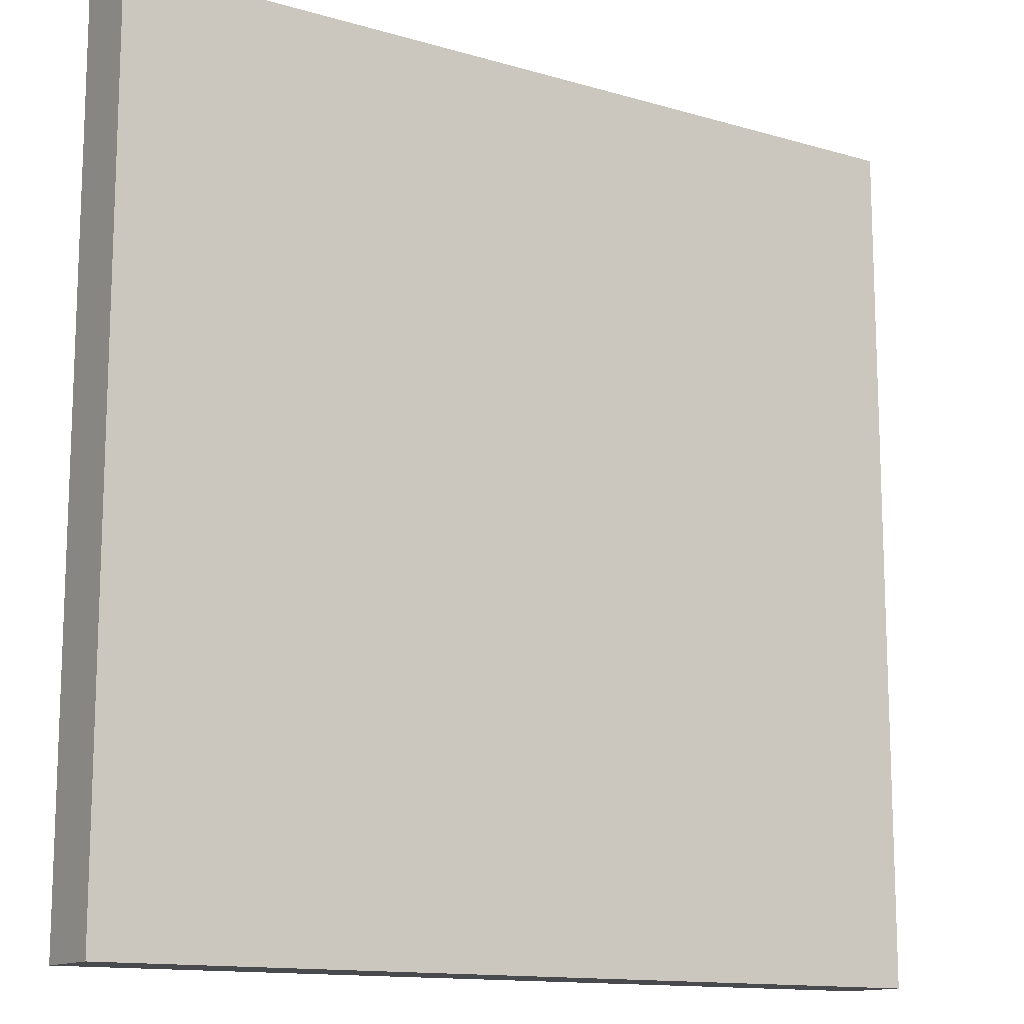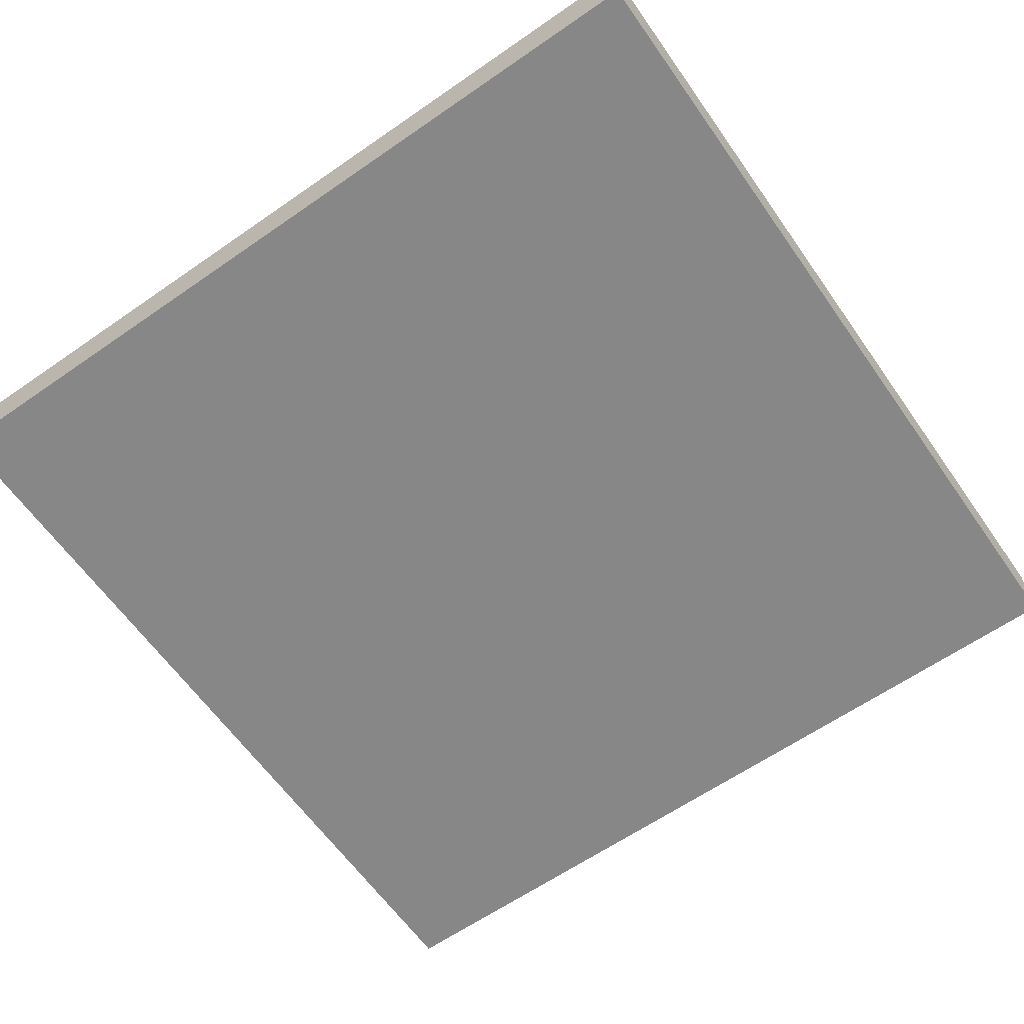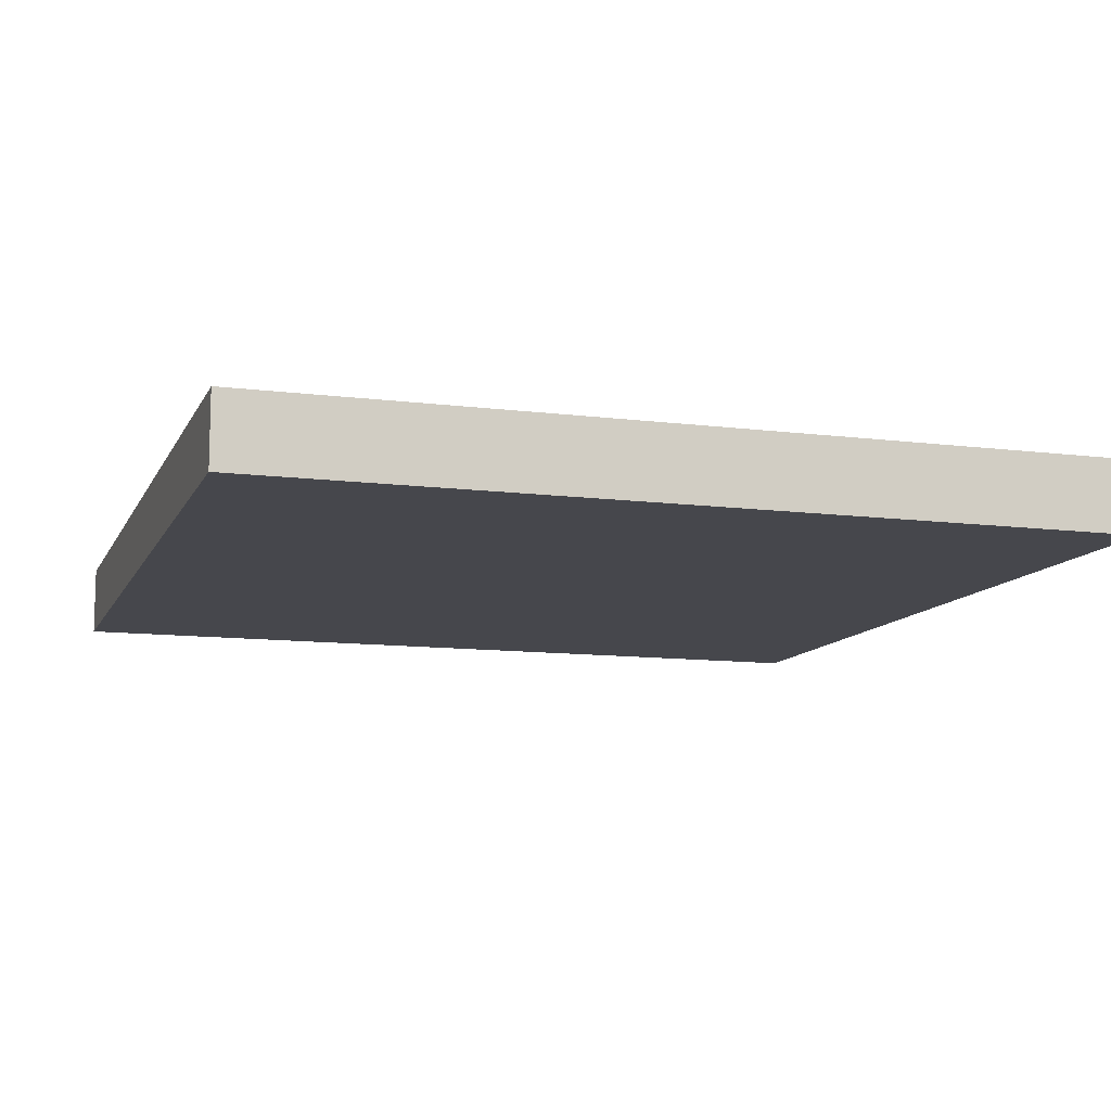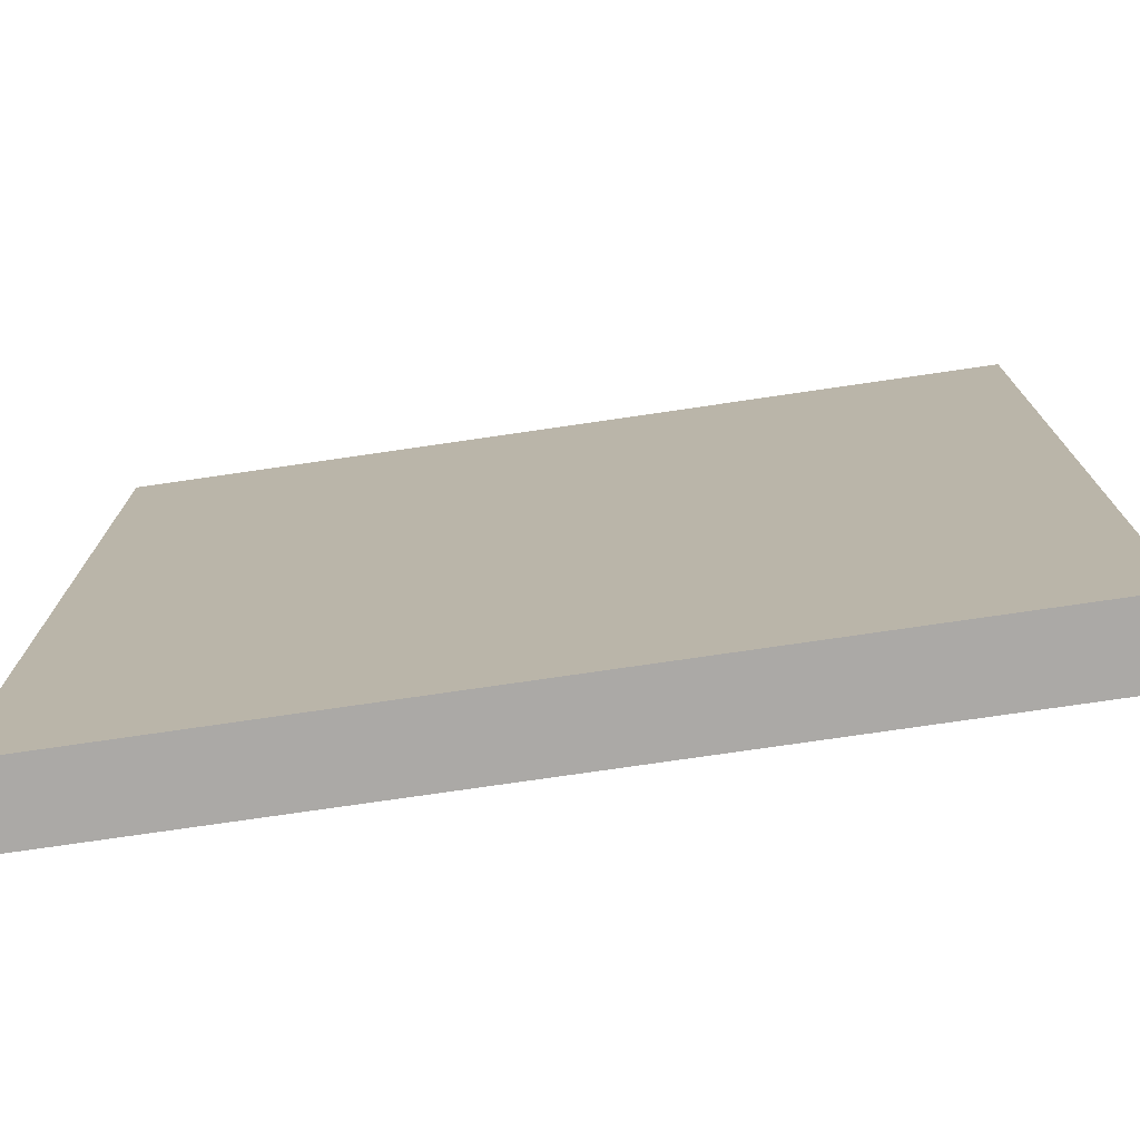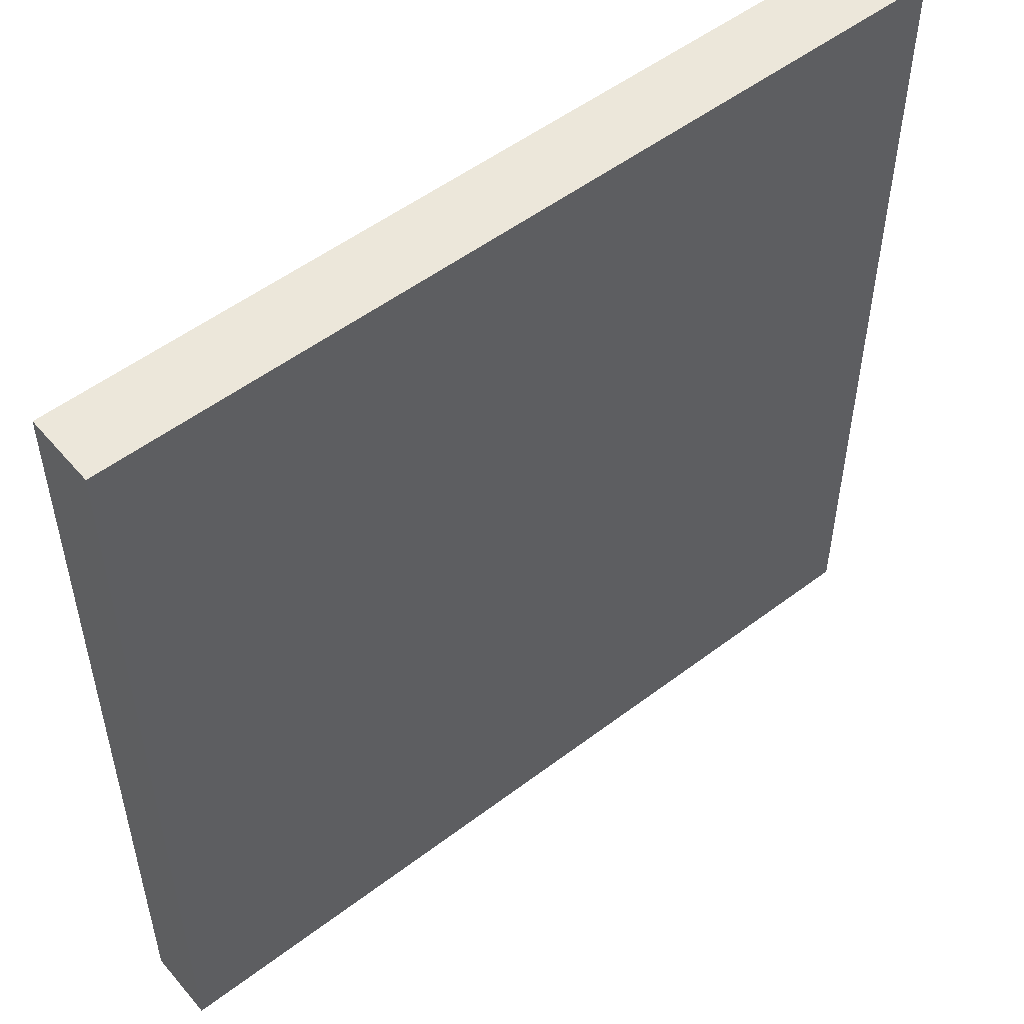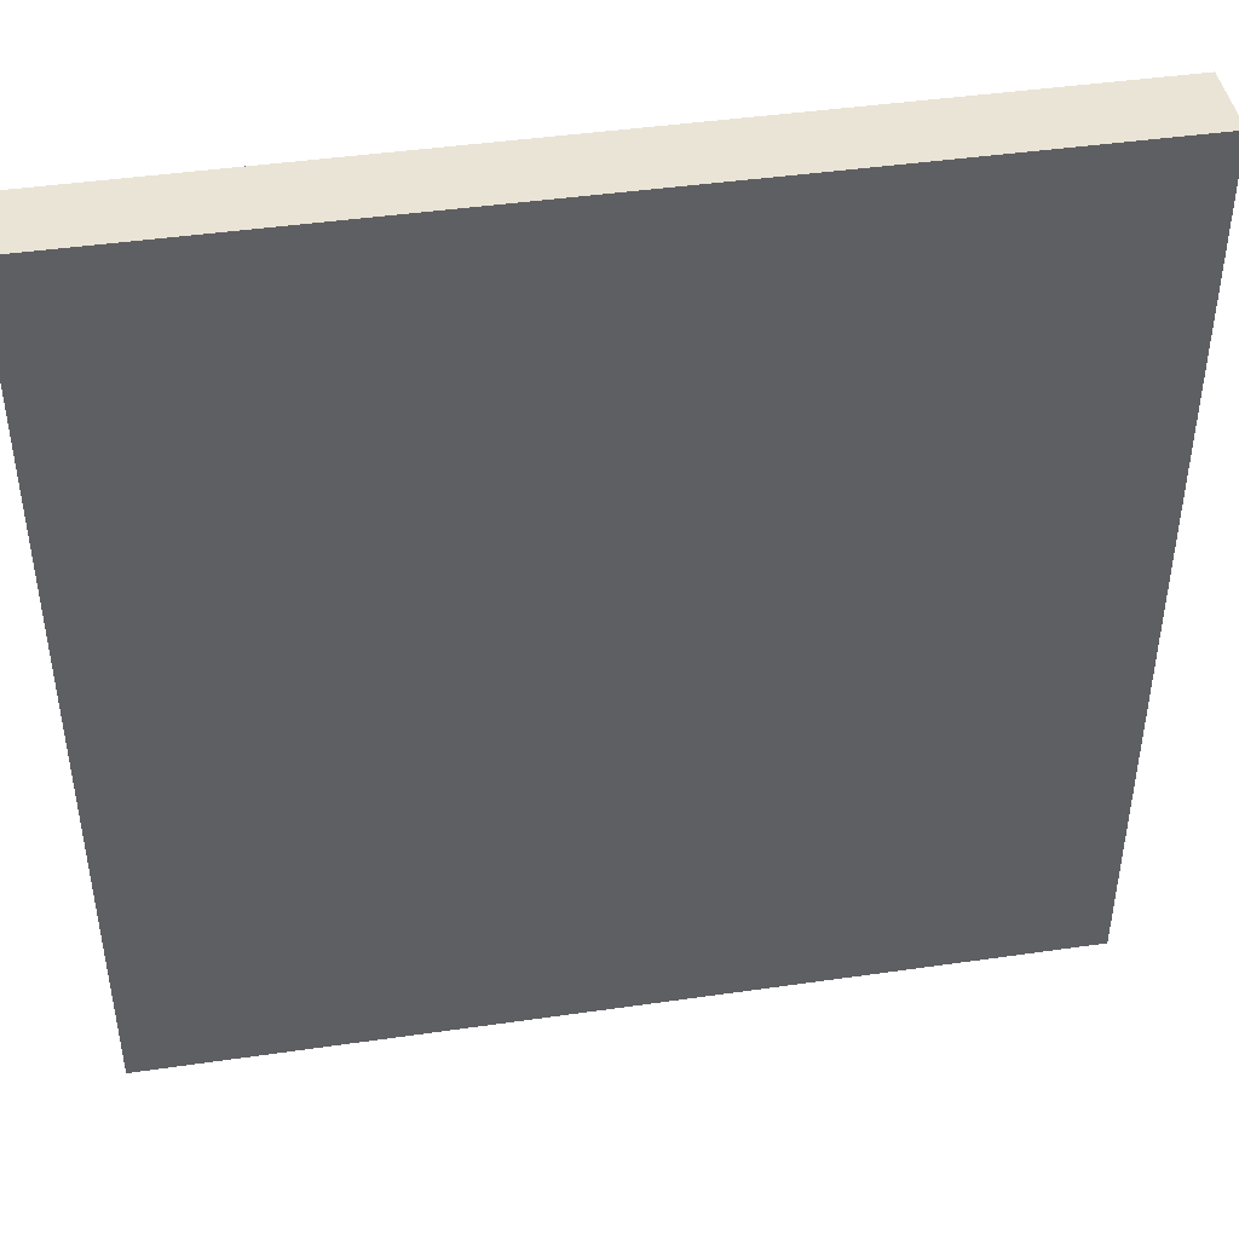
<metadata>
{"format":"obj","ext":"obj","renderer":"f3d","projection":"perspective","resolution":1024,"background":"white","views":[{"elev":-13.3,"azim":-33.5,"up":"+Z"},{"elev":-62.6,"azim":-54.9,"up":"+Y"},{"elev":-11.0,"azim":-17.5,"up":"+Y"},{"elev":-75.5,"azim":8.3,"up":"+Z"},{"elev":52.6,"azim":-39.2,"up":"+Z"},{"elev":43.8,"azim":-9.6,"up":"+Z"}]}
</metadata>
<code>
o
v -4.8 -0.3 4.8
v -4.8 -0.3 -4.8
v -4.8 0.5 4.8
v -4.8 0.5 -4.8
v 4.8 -0.3 4.8
v 4.8 -0.3 -4.8
v 4.8 0.5 4.8
v 4.8 0.5 -4.8
v -4.8 -0.3 4.8
v -4.8 0.5 4.8
v 4.8 -0.3 4.8
v 4.8 0.5 4.8
v -4.8 -0.3 -4.8
v -4.8 0.5 -4.8
v 4.8 -0.3 -4.8
v 4.8 0.5 -4.8
v -4.8 -0.3 4.8
v 4.8 -0.3 4.8
v -4.8 -0.3 -4.8
v 4.8 -0.3 -4.8
v -4.8 0.5 4.8
v 4.8 0.5 4.8
v -4.8 0.5 -4.8
v 4.8 0.5 -4.8
f 3 2 1
f 4 2 3
f 5 6 7
f 7 6 8
f 11 10 9
f 12 10 11
f 13 14 15
f 15 14 16
f 19 18 17
f 20 18 19
f 21 22 23
f 23 22 24

</code>
